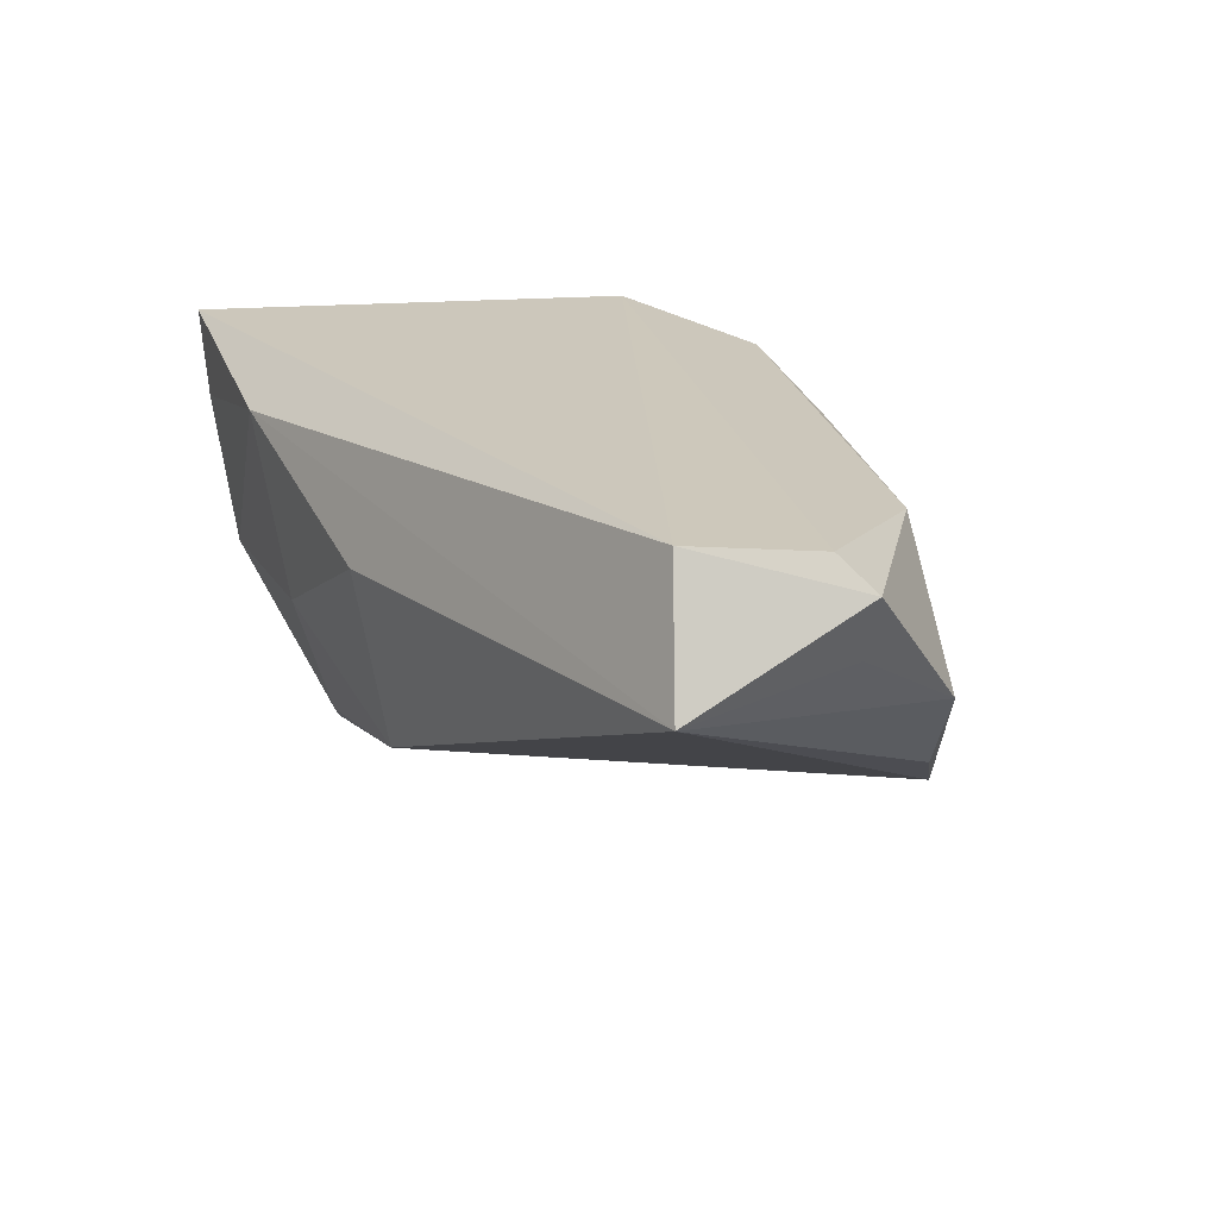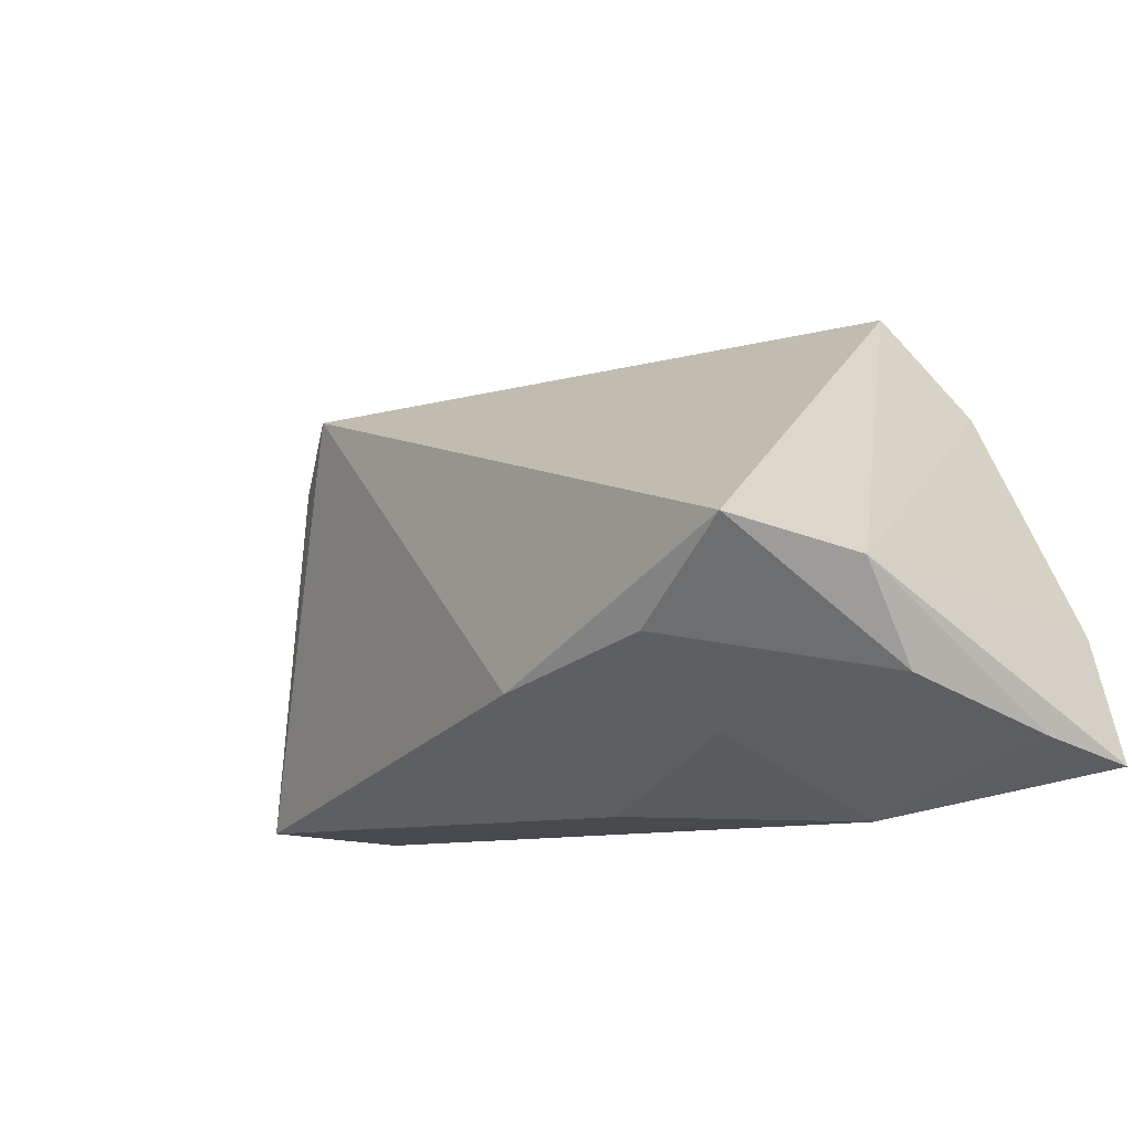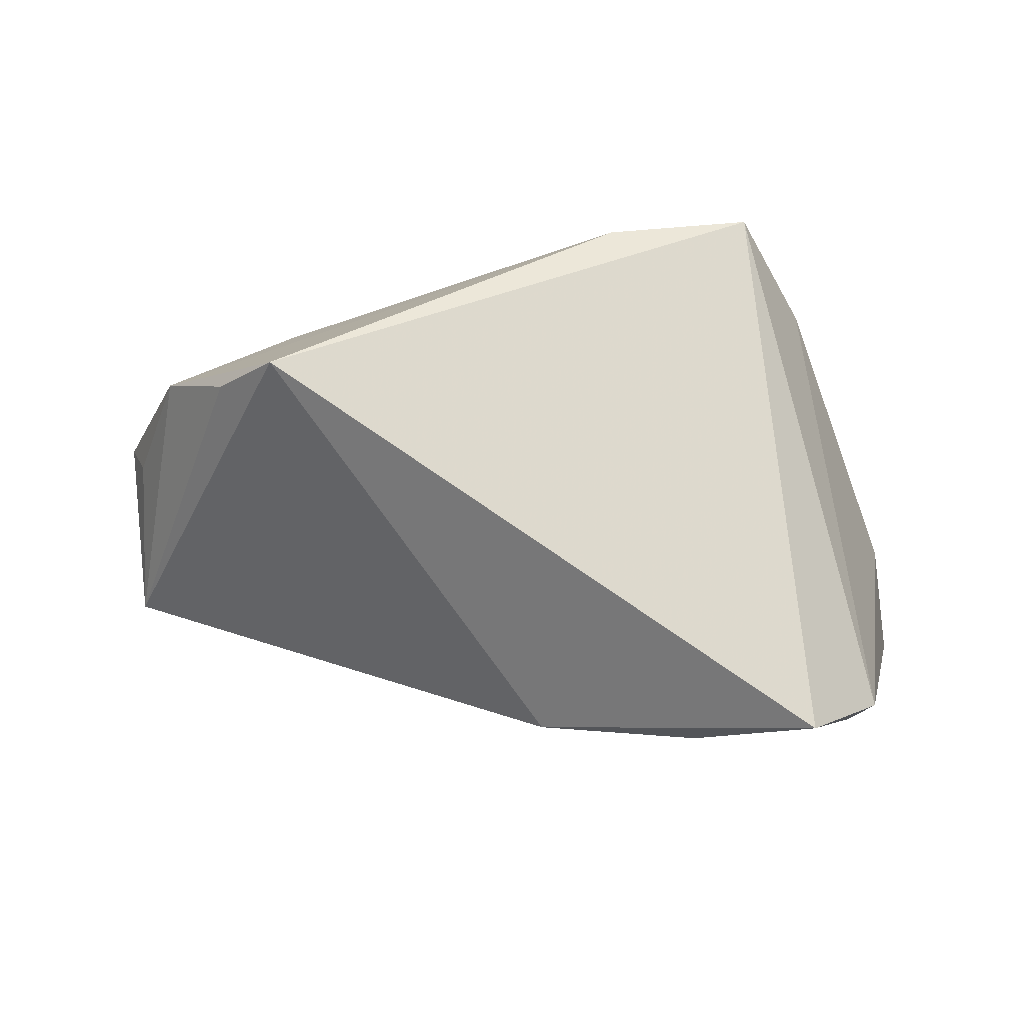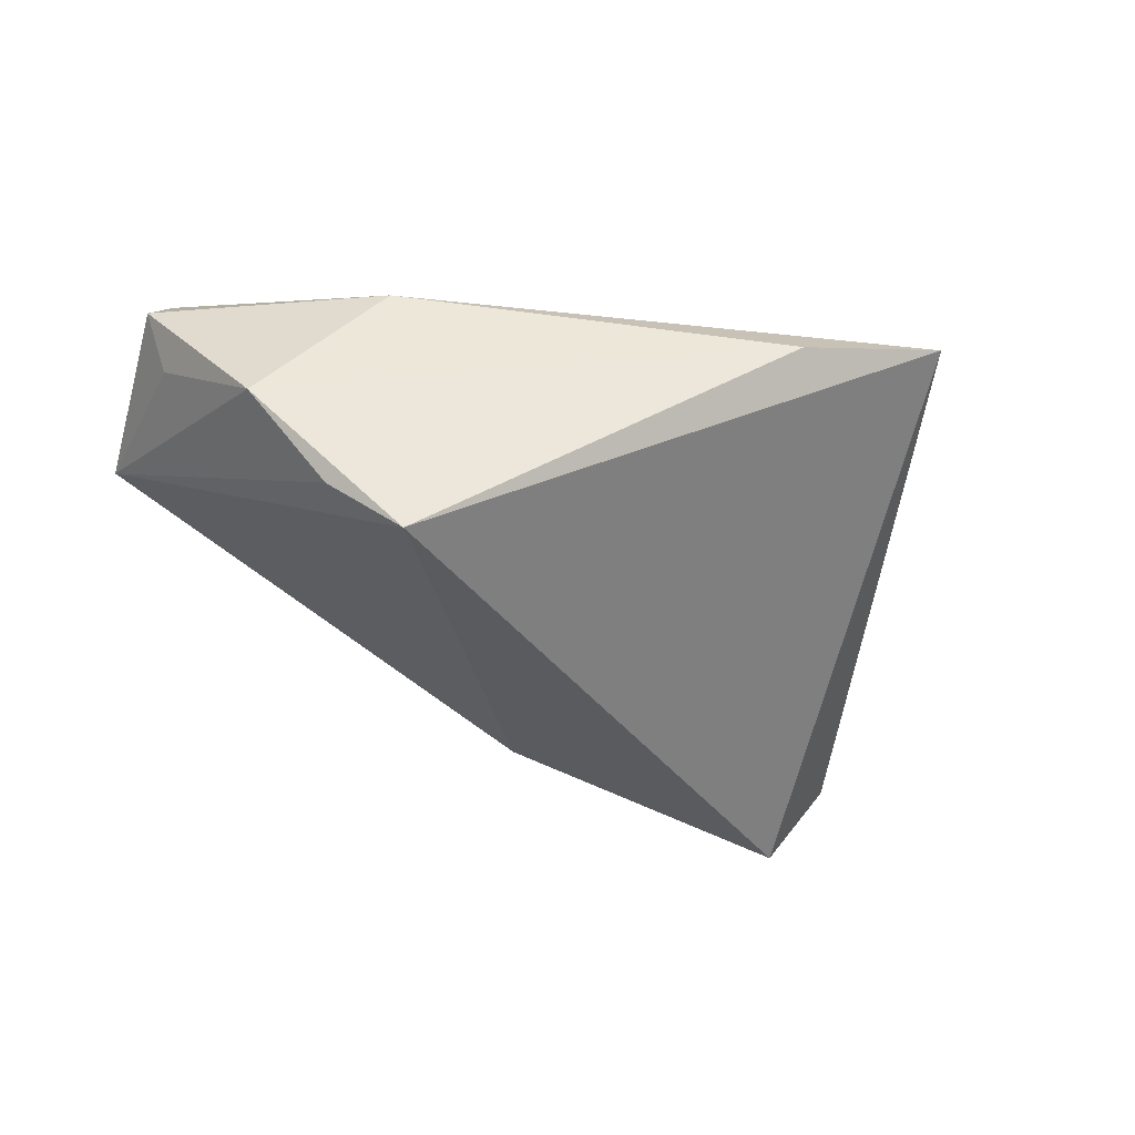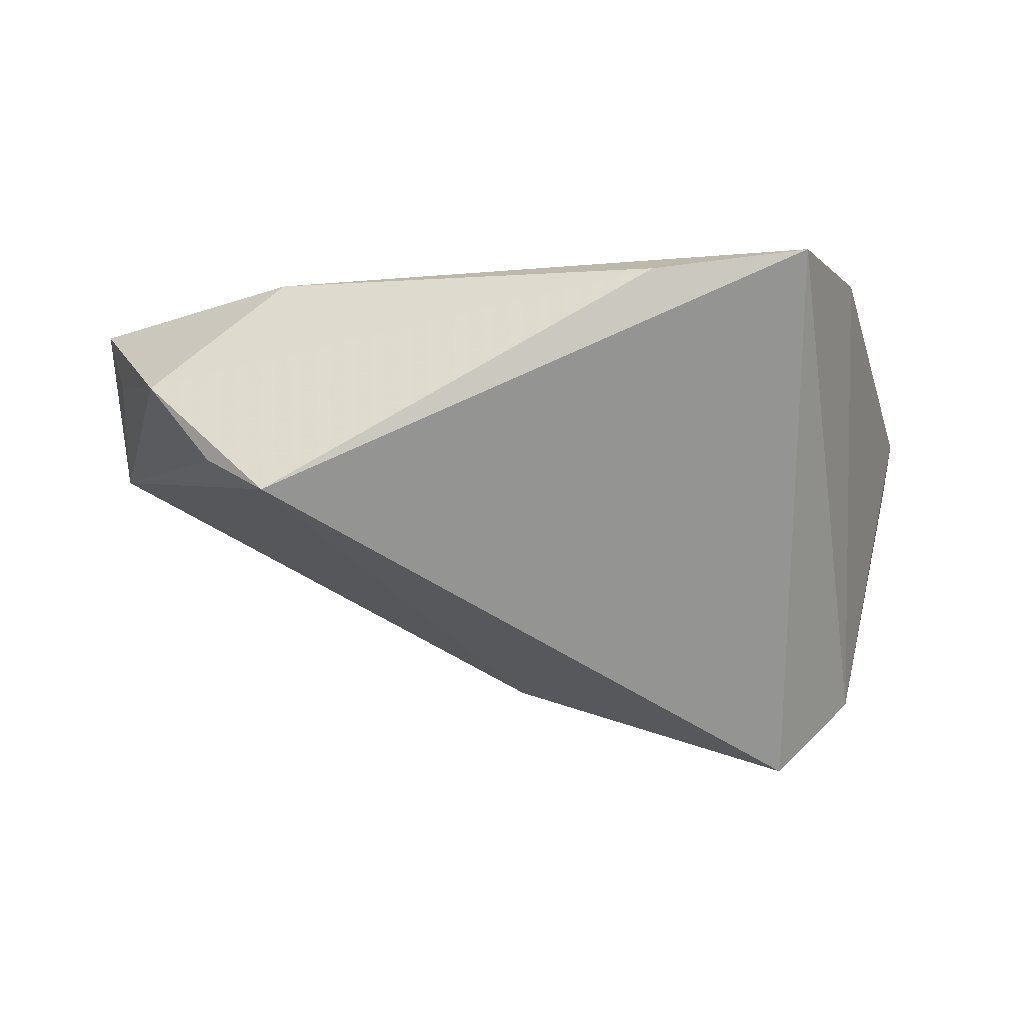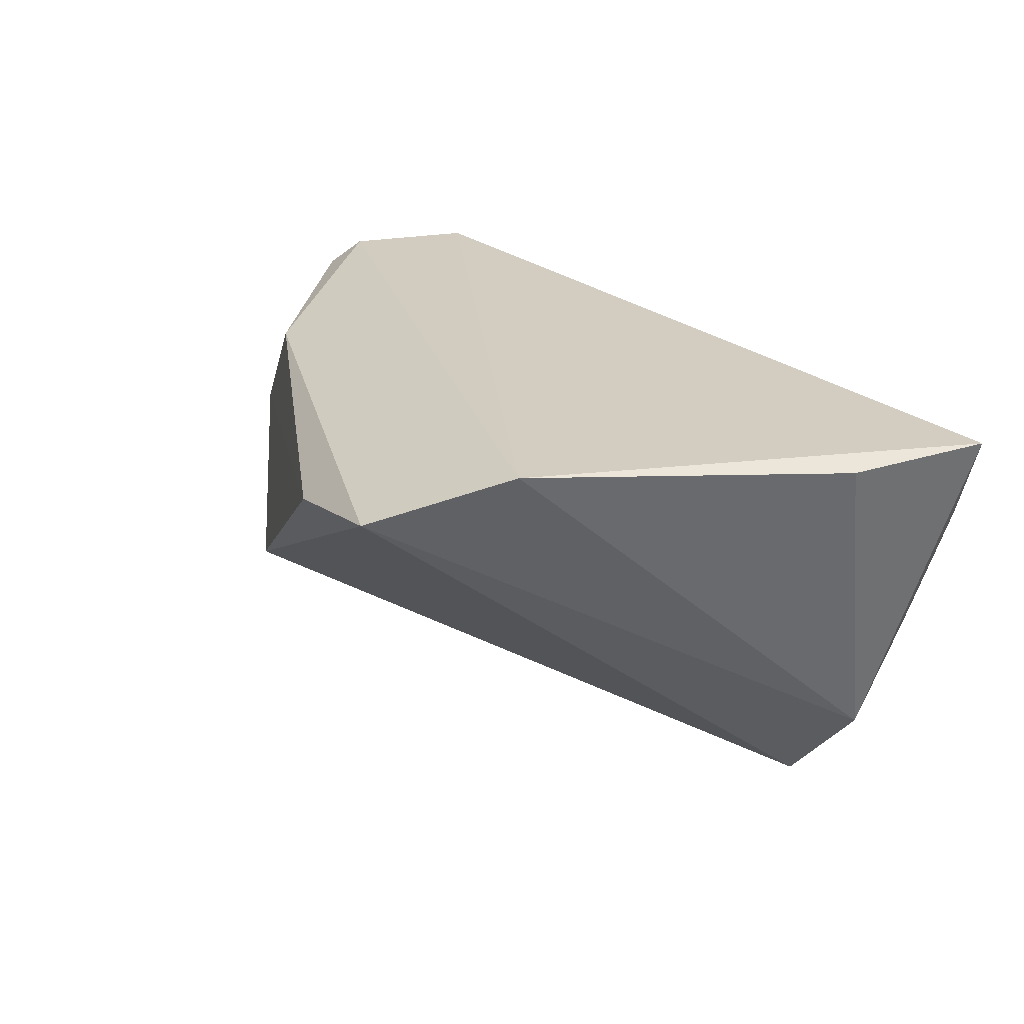
<metadata>
{"format":"obj","ext":"obj","renderer":"f3d","projection":"perspective","resolution":1024,"background":"white","views":[{"elev":21.6,"azim":69.1,"up":"+Z"},{"elev":-35.1,"azim":-143.5,"up":"+Y"},{"elev":-70.8,"azim":-176.0,"up":"+Z"},{"elev":-27.3,"azim":159.3,"up":"+Z"},{"elev":60.7,"azim":-177.2,"up":"+Y"},{"elev":24.6,"azim":-113.9,"up":"+Z"}]}
</metadata>
<code>
v -0.03514 -0.0213 -0.03411
v 0.0432 0.02706 -0.01484
v 0.05929 0.006108 0.01865
v 0.06295 0.009648 0.01473
v -0.03258 0.03937 0.0131
v -0.05392 -0.03342 0.01956
v -0.04531 -0.02422 -0.02187
v 0.0363 0.02639 0.01317
v 0.062 -0.01176 0.003337
v -0.04992 -0.03333 0.00868
v 0.003867 -0.02868 0.002031
v -0.04328 -0.03189 -0.009952
v -0.01899 -0.03063 -0.00995
v -0.02453 -0.03342 0.01381
v 0.05255 0.02448 -0.002725
v 0.06015 0.009363 0.006829
v 0.002178 -0.02412 -0.02237
v -0.04075 0.02253 0.01956
v 0.03506 0.03176 -0.0215
v -0.01923 -0.02567 -0.02587
v 0.0544 -0.009029 0.01956
v -0.0523 -0.01645 0.01795
v -0.01265 0.04008 0.008582
f 19 1 5
f 5 18 8
f 21 18 6
f 21 9 4
f 6 18 22
f 5 1 7
f 7 18 5
f 7 22 18
f 6 22 7
f 4 9 16
f 15 8 4
f 4 16 15
f 15 16 9
f 23 19 5
f 5 8 23
f 23 15 19
f 8 15 23
f 3 8 18
f 18 21 3
f 4 8 3
f 3 21 4
f 6 7 10
f 12 7 1
f 12 10 7
f 19 9 17
f 1 19 17
f 2 9 19
f 19 15 2
f 2 15 9
f 11 17 9
f 13 17 11
f 1 17 20
f 20 17 13
f 20 12 1
f 13 12 20
f 9 21 14
f 14 11 9
f 14 21 6
f 6 10 14
f 13 11 14
f 14 12 13
f 10 12 14

</code>
